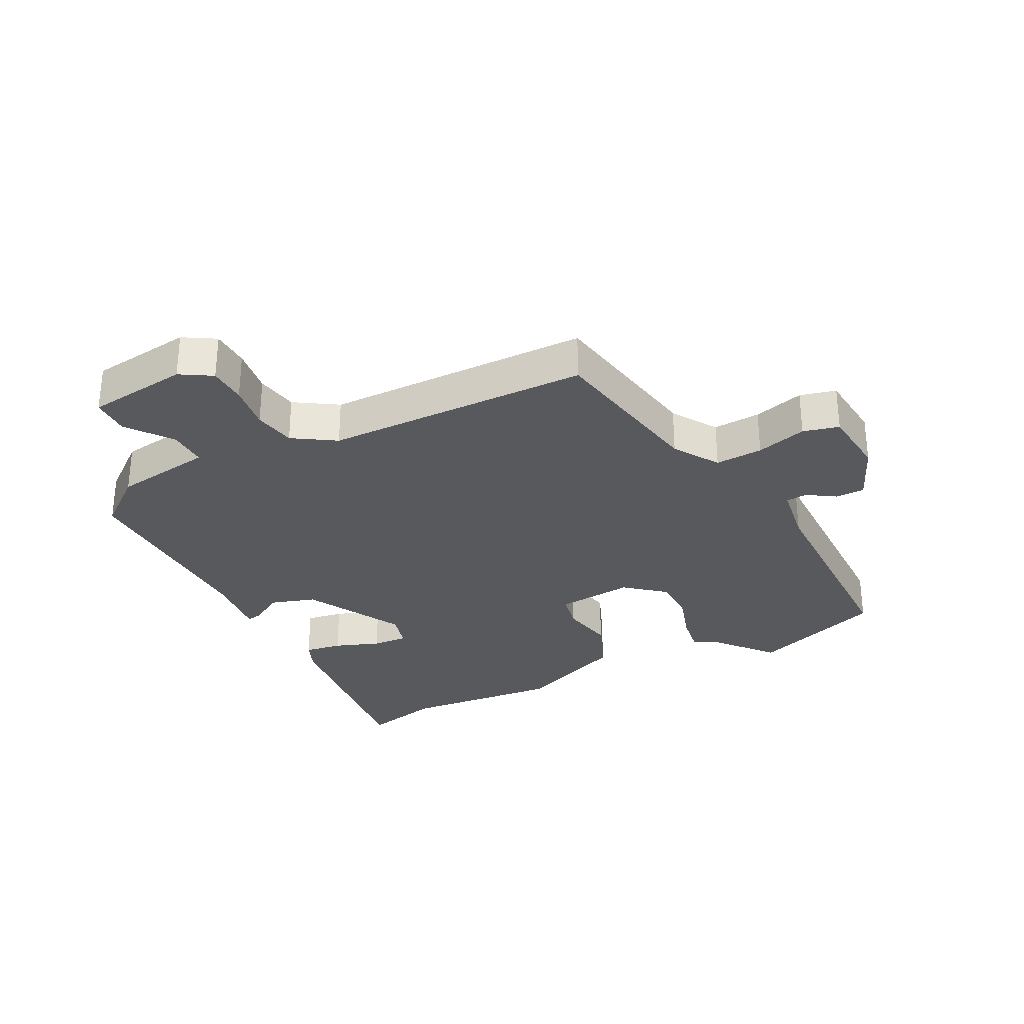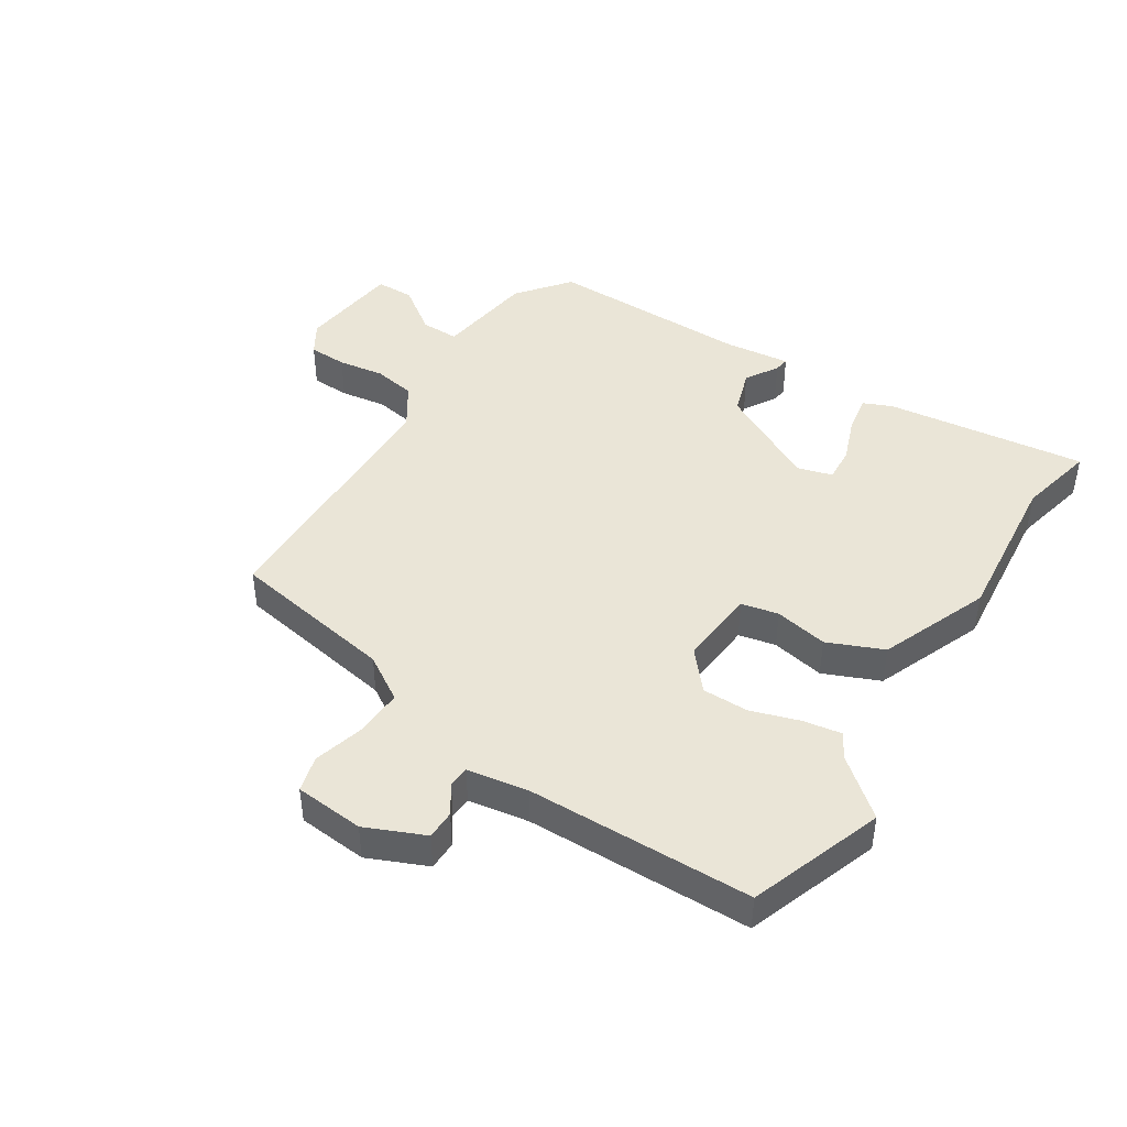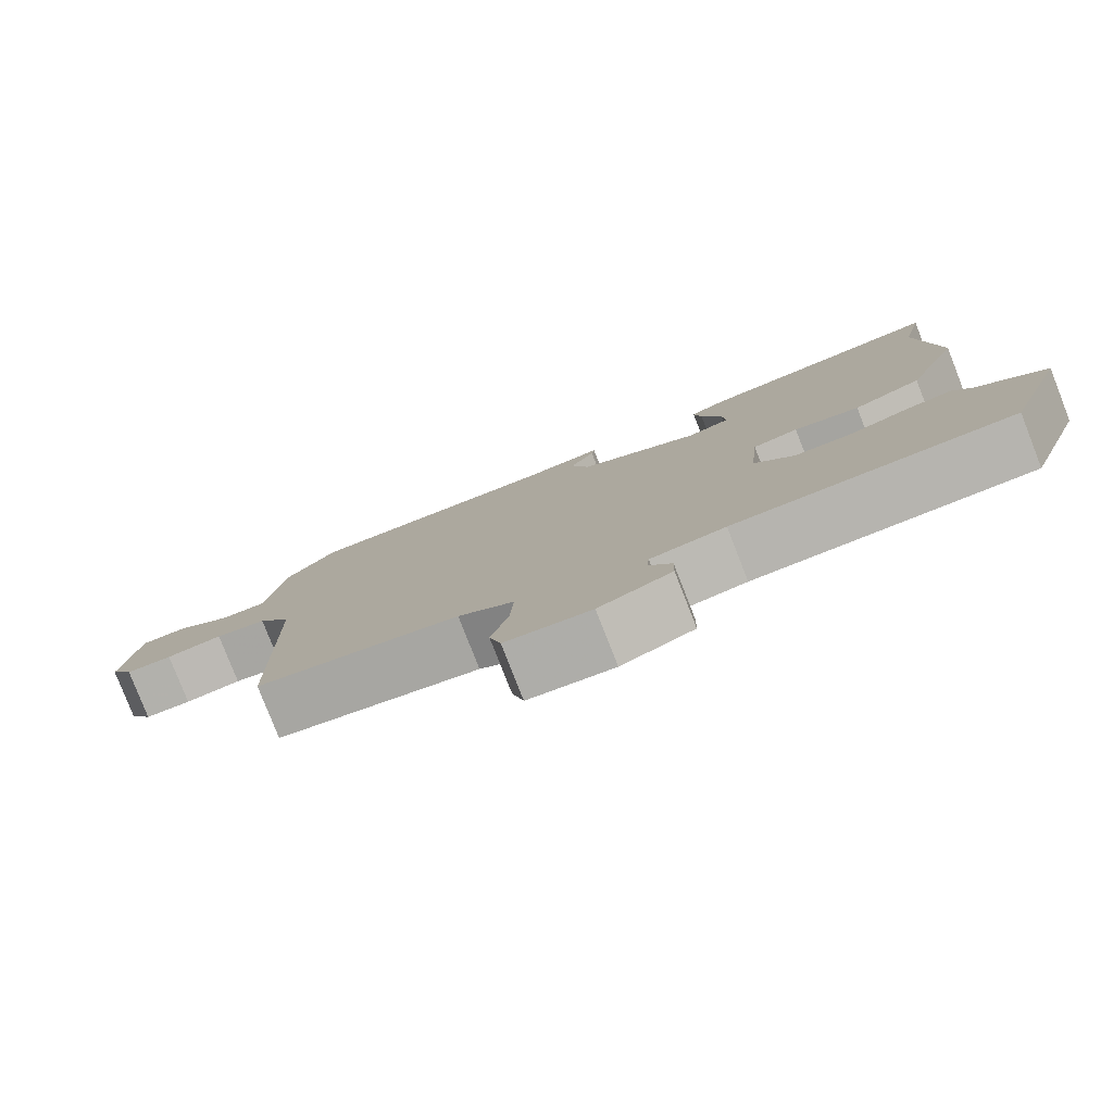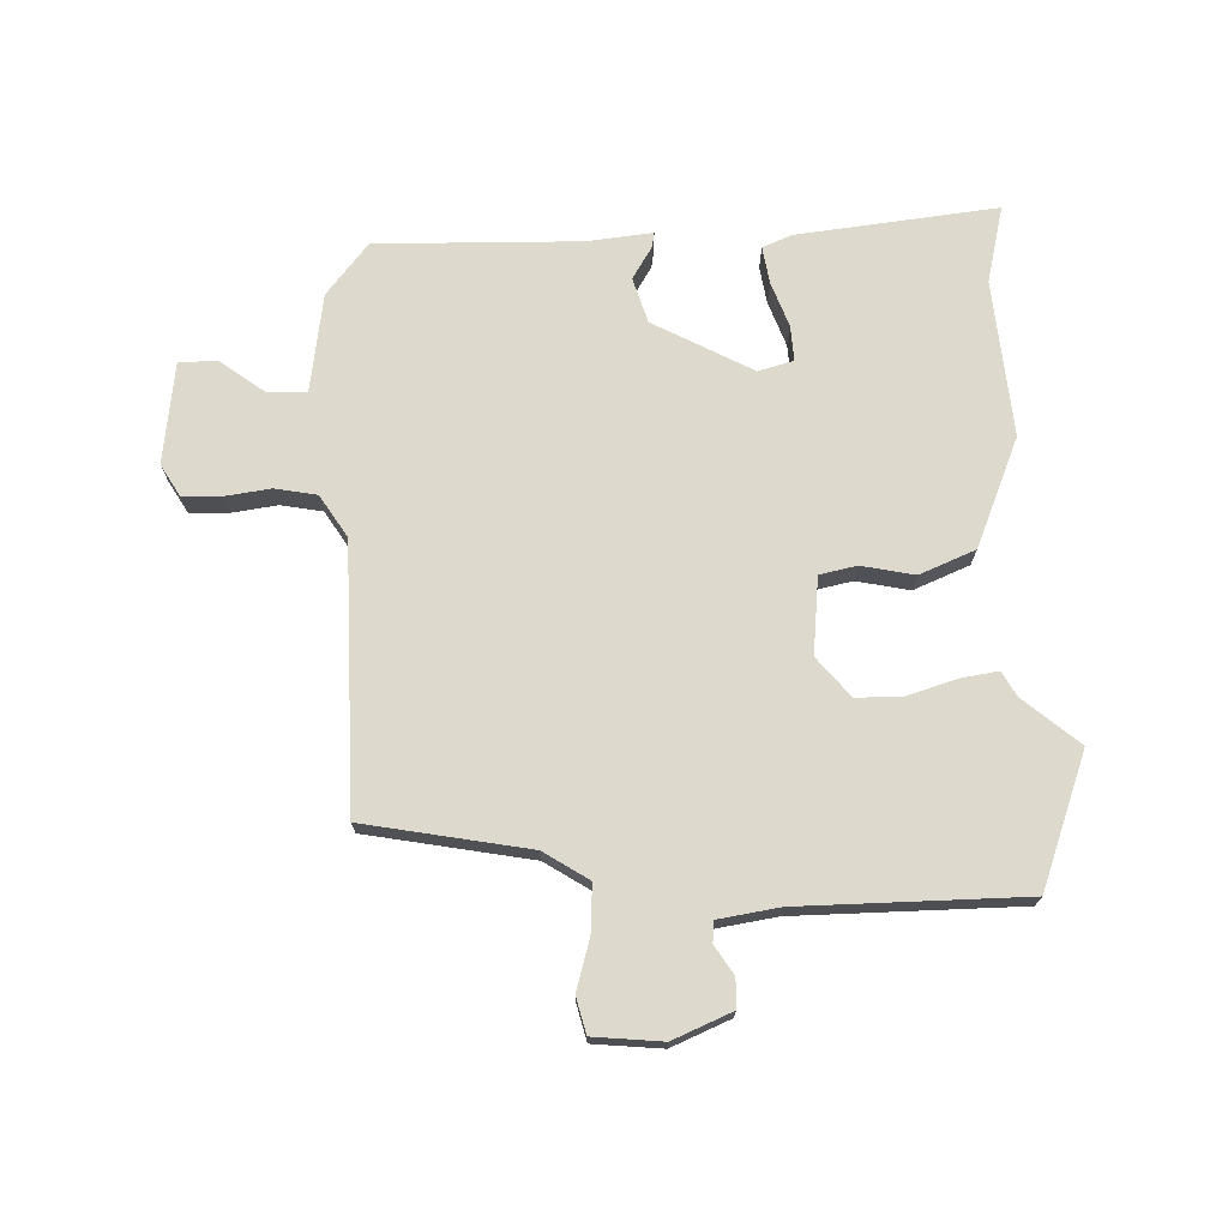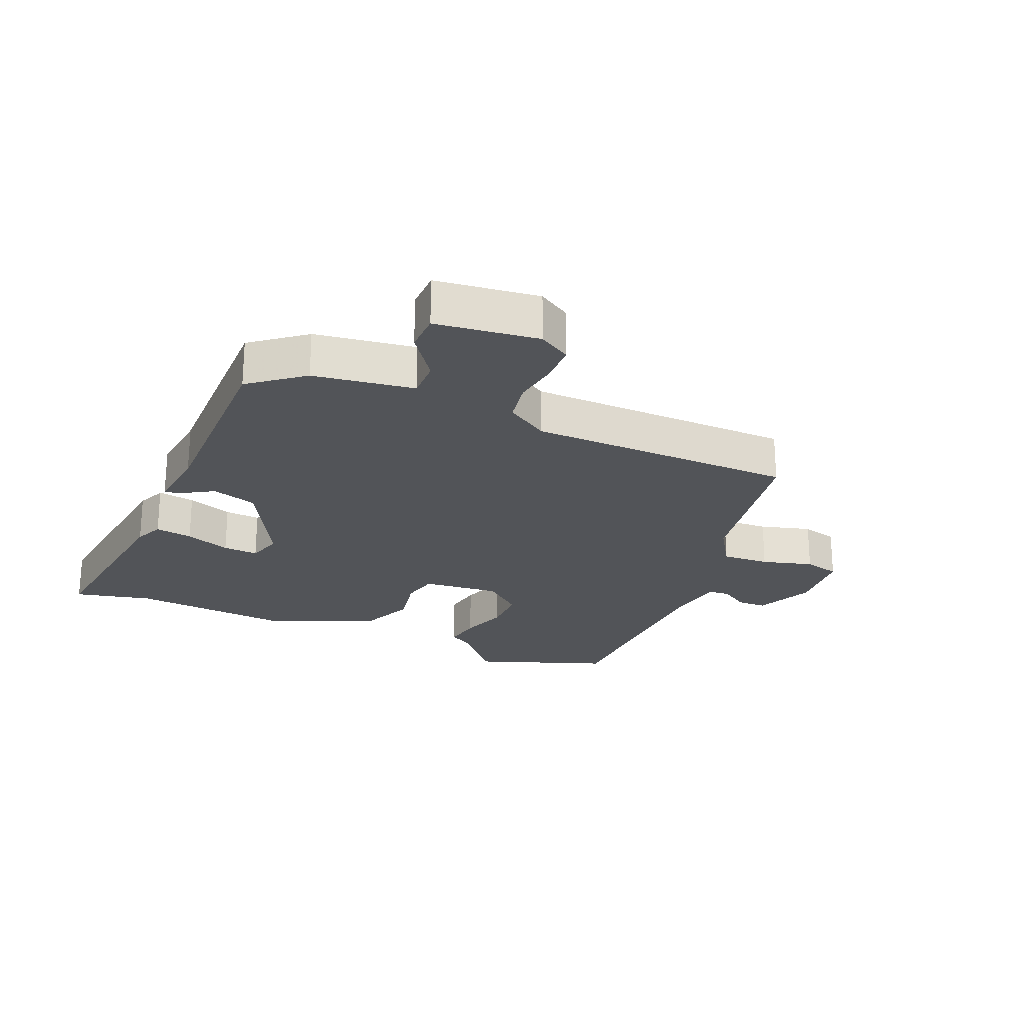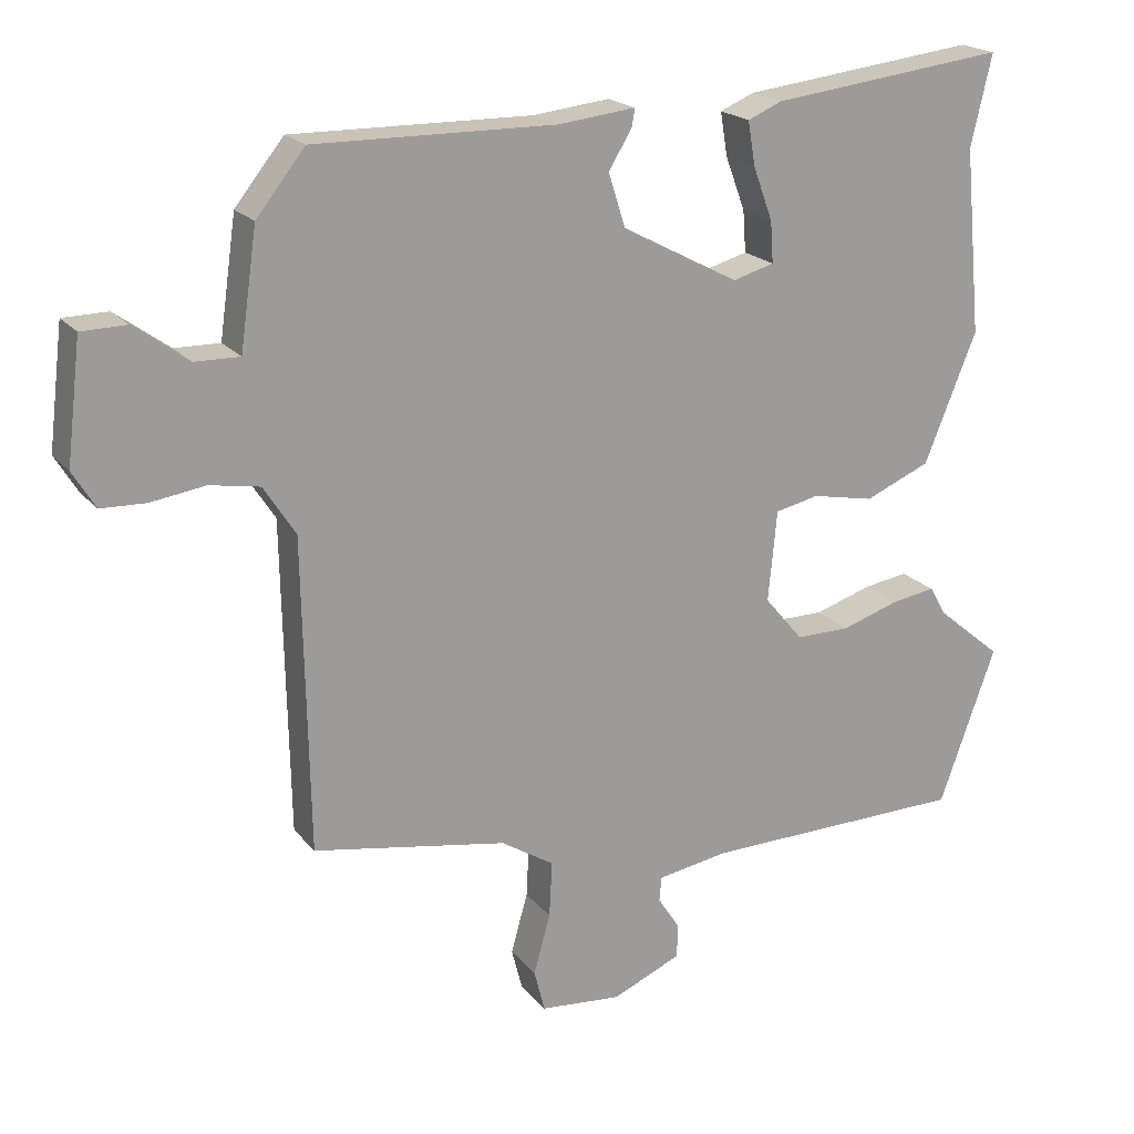
<metadata>
{"format":"obj","ext":"obj","renderer":"f3d","projection":"perspective","resolution":1024,"background":"white","views":[{"elev":-30.2,"azim":117.4,"up":"+Y"},{"elev":44.4,"azim":-147.6,"up":"+Y"},{"elev":-79.9,"azim":-158.6,"up":"+Z"},{"elev":71.9,"azim":178.6,"up":"+Y"},{"elev":-23.3,"azim":66.8,"up":"+Y"},{"elev":19.7,"azim":153.0,"up":"+Z"}]}
</metadata>
<code>
v -0.487 0.07 -0.536
v -0.565 0.07 -0.32
v -0.475 0.07 -0.245
v -0.452 0.07 -0.205
v -0.39 0.07 -0.215
v -0.312 0.07 -0.24
v -0.237 0.07 -0.24
v -0.184 0.07 -0.177
v -0.196 0.07 -0.052
v -0.256 0.07 -0.039
v -0.342 0.07 -0.056
v -0.432 0.07 -0.018
v -0.504 0.07 0.159
v -0.48 0.07 0.414
v -0.509 0.07 0.539
v -0.184 0.07 0.5
v -0.137 0.07 0.48
v -0.147 0.07 0.42
v -0.174 0.07 0.347
v -0.178 0.07 0.29
v -0.121 0.07 0.274
v 0.04 0.07 0.359
v 0.063 0.07 0.432
v 0.031 0.07 0.485
v 0.027 0.07 0.509
v 0.133 0.07 0.497
v 0.464 0.07 0.501
v 0.531 0.07 0.417
v 0.554 0.07 0.256
v 0.616 0.07 0.257
v 0.69 0.07 0.311
v 0.752 0.07 0.31
v 0.772 0.07 0.145
v 0.741 0.07 0.094
v 0.679 0.07 0.092
v 0.604 0.07 0.103
v 0.536 0.07 0.091
v 0.492 0.07 0.023
v 0.484 0.07 -0.406
v 0.217 0.07 -0.453
v 0.144 0.07 -0.499
v 0.148 0.07 -0.576
v 0.171 0.07 -0.658
v 0.156 0.07 -0.716
v 0.044 0.07 -0.726
v -0.051 0.07 -0.685
v -0.052 0.07 -0.638
v -0.022 0.07 -0.592
v -0.025 0.07 -0.558
v -0.123 0.07 -0.542
v -0.487 0 -0.536
v -0.565 0 -0.32
v -0.475 0 -0.245
v -0.452 0 -0.205
v -0.39 0 -0.215
v -0.312 0 -0.24
v -0.237 0 -0.24
v -0.184 0 -0.177
v -0.196 0 -0.052
v -0.256 0 -0.039
v -0.342 0 -0.056
v -0.432 0 -0.018
v -0.504 0 0.159
v -0.48 0 0.414
v -0.509 0 0.539
v -0.184 0 0.5
v -0.137 0 0.48
v -0.147 0 0.42
v -0.174 0 0.347
v -0.178 0 0.29
v -0.121 0 0.274
v 0.04 0 0.359
v 0.063 0 0.432
v 0.031 0 0.485
v 0.027 0 0.509
v 0.133 0 0.497
v 0.464 0 0.501
v 0.531 0 0.417
v 0.554 0 0.256
v 0.616 0 0.257
v 0.69 0 0.311
v 0.752 0 0.31
v 0.772 0 0.145
v 0.741 0 0.094
v 0.679 0 0.092
v 0.604 0 0.103
v 0.536 0 0.091
v 0.492 0 0.023
v 0.484 0 -0.406
v 0.217 0 -0.453
v 0.144 0 -0.499
v 0.148 0 -0.576
v 0.171 0 -0.658
v 0.156 0 -0.716
v 0.044 0 -0.726
v -0.051 0 -0.685
v -0.052 0 -0.638
v -0.022 0 -0.592
v -0.025 0 -0.558
v -0.123 0 -0.542
f 45 46 47 48
f 45 48 49
f 42 43 44 45
f 41 42 45 49
f 40 41 49 50
f 38 39 40
f 33 34 35 36
f 33 36 37
f 30 31 32 33
f 29 30 33 37
f 26 27 28 29
f 26 29 37 38
f 23 24 25 26
f 22 23 26 38
f 16 17 18 19
f 14 15 16 19
f 14 19 20
f 13 14 20
f 10 11 12 13
f 9 10 13 20
f 8 9 20 21
f 3 4 5 6
f 3 6 7
f 2 3 7
f 1 2 7
f 50 1 7
f 40 50 7 8
f 22 38 40
f 8 21 22 40
f 98 97 96 95
f 99 98 95
f 95 94 93 92
f 99 95 92 91
f 100 99 91 90
f 90 89 88
f 86 85 84 83
f 87 86 83
f 83 82 81 80
f 87 83 80 79
f 79 78 77 76
f 88 87 79 76
f 76 75 74 73
f 88 76 73 72
f 69 68 67 66
f 69 66 65 64
f 70 69 64
f 70 64 63
f 63 62 61 60
f 70 63 60 59
f 71 70 59 58
f 56 55 54 53
f 57 56 53
f 57 53 52
f 57 52 51
f 57 51 100
f 58 57 100 90
f 90 88 72
f 90 72 71 58
f 1 51 52 2
f 2 52 53 3
f 3 53 54 4
f 4 54 55 5
f 5 55 56 6
f 6 56 57 7
f 7 57 58 8
f 8 58 59 9
f 9 59 60 10
f 10 60 61 11
f 11 61 62 12
f 12 62 63 13
f 13 63 64 14
f 14 64 65 15
f 15 65 66 16
f 16 66 67 17
f 17 67 68 18
f 18 68 69 19
f 19 69 70 20
f 20 70 71 21
f 21 71 72 22
f 22 72 73 23
f 23 73 74 24
f 24 74 75 25
f 25 75 76 26
f 26 76 77 27
f 27 77 78 28
f 28 78 79 29
f 29 79 80 30
f 30 80 81 31
f 31 81 82 32
f 32 82 83 33
f 33 83 84 34
f 34 84 85 35
f 35 85 86 36
f 36 86 87 37
f 37 87 88 38
f 38 88 89 39
f 39 89 90 40
f 40 90 91 41
f 41 91 92 42
f 42 92 93 43
f 43 93 94 44
f 44 94 95 45
f 45 95 96 46
f 46 96 97 47
f 47 97 98 48
f 48 98 99 49
f 49 99 100 50
f 50 100 51 1

</code>
